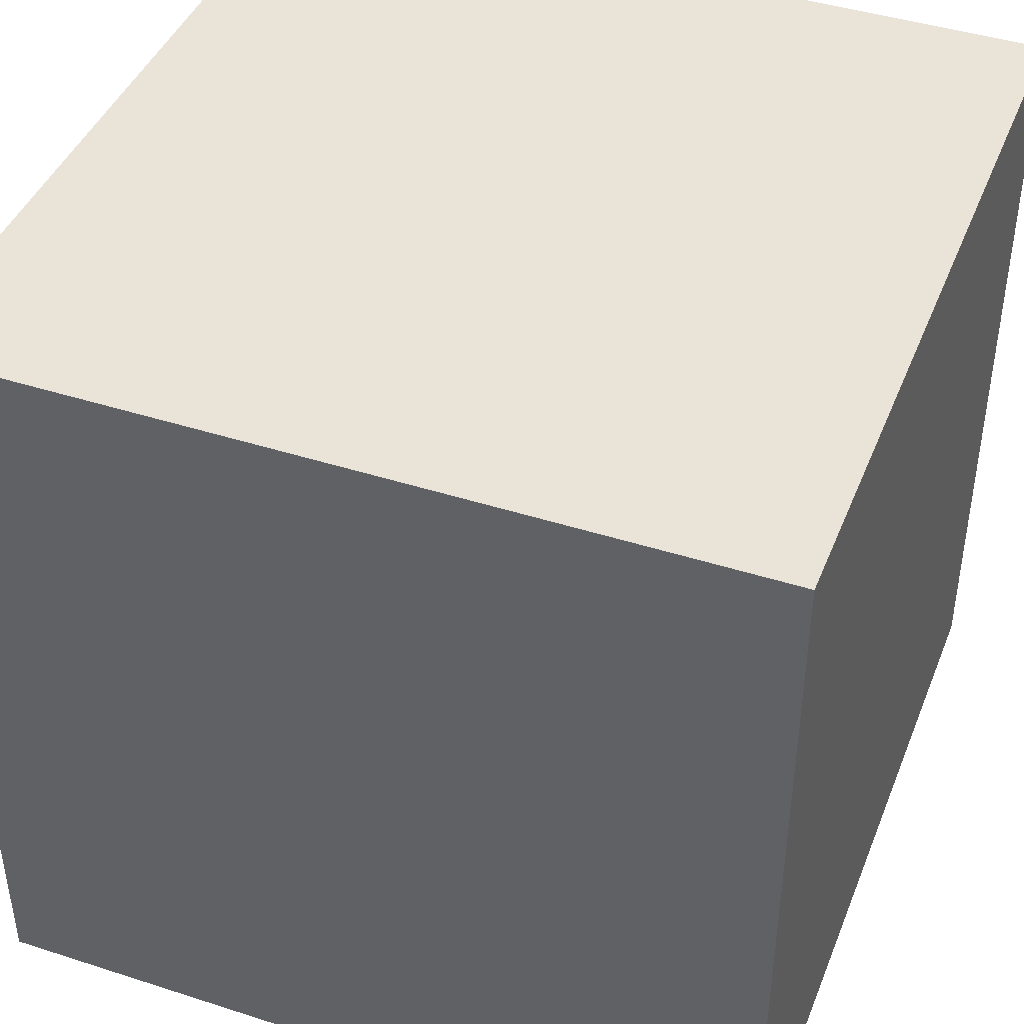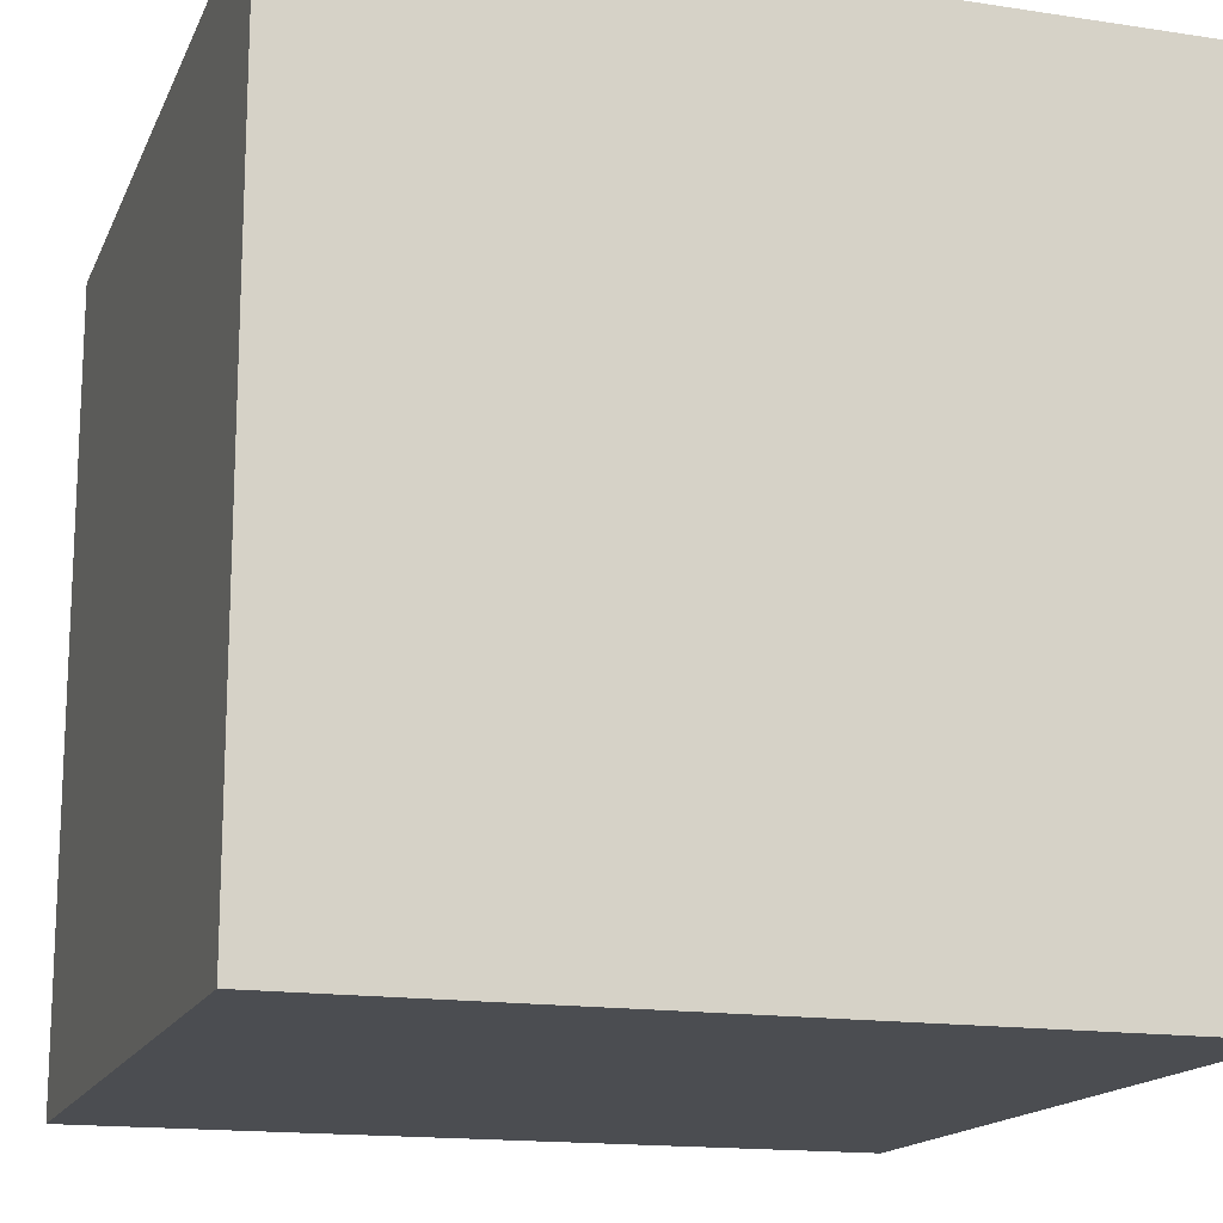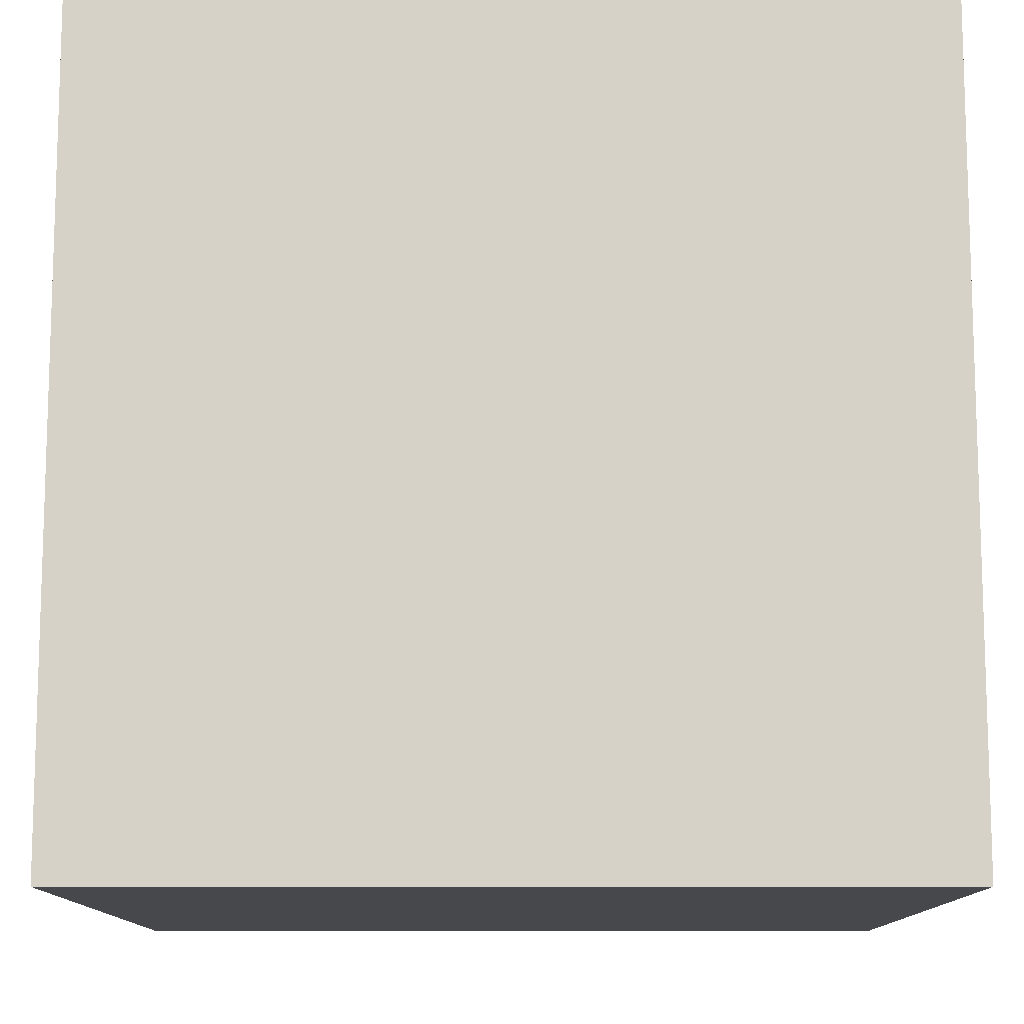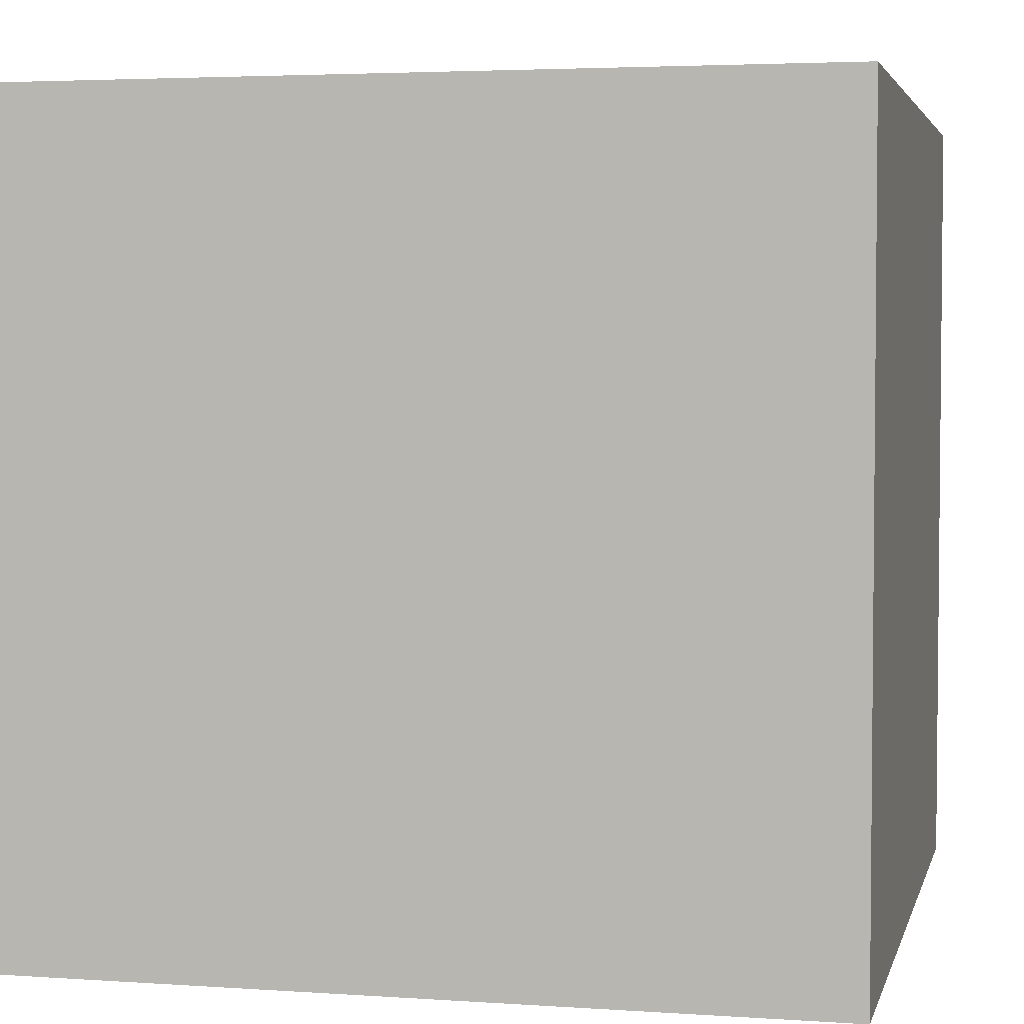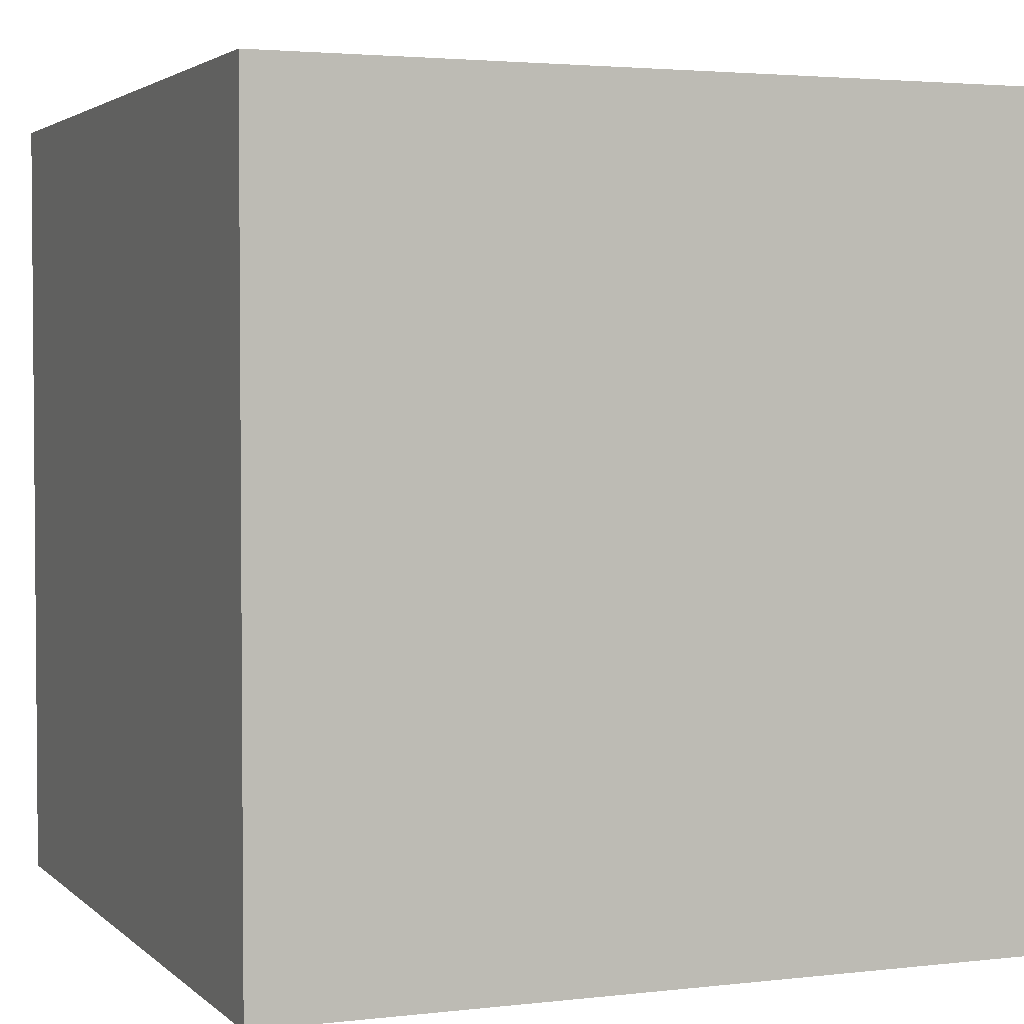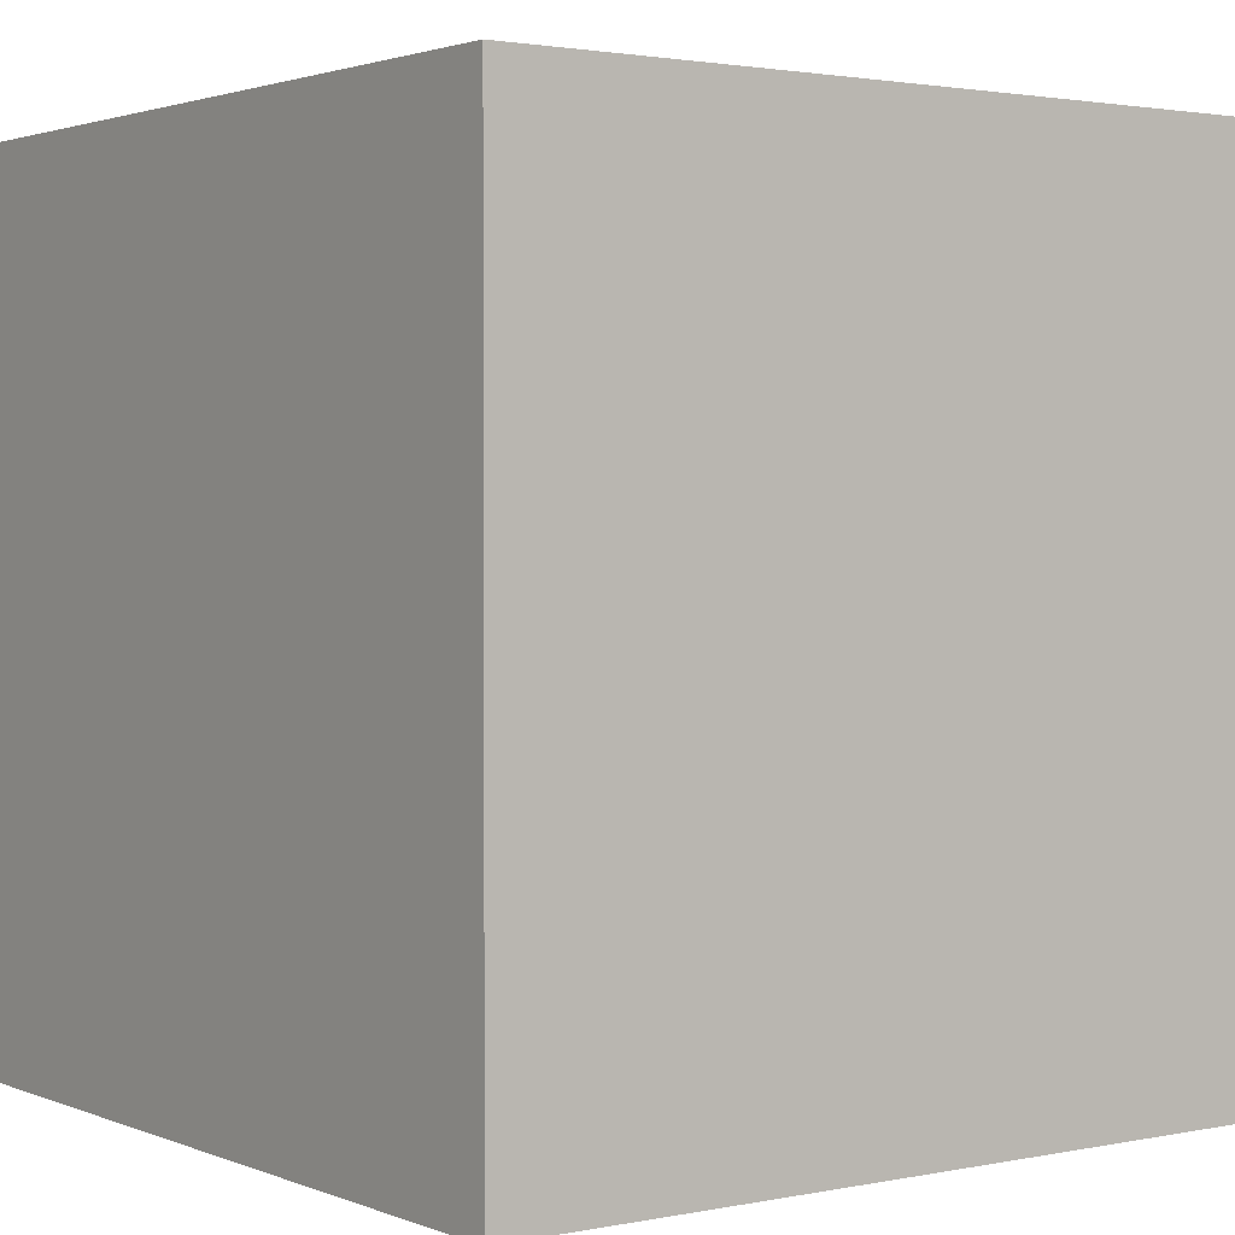
<metadata>
{"format":"obj","ext":"obj","renderer":"f3d","projection":"perspective","resolution":1024,"background":"white","views":[{"elev":43.0,"azim":110.9,"up":"+Y"},{"elev":-15.8,"azim":162.3,"up":"+Y"},{"elev":78.4,"azim":-180.0,"up":"+Z"},{"elev":3.6,"azim":-167.0,"up":"+Z"},{"elev":2.9,"azim":157.9,"up":"+Z"},{"elev":2.0,"azim":54.0,"up":"+Y"}]}
</metadata>
<code>
g Enemy12_Mesh (2)001
v -0.04331 0 -0.08662
v -0.04331 0 0
v 0.04331 0 0
v 0.04331 0 -0.08662
v -0.04331 0.08662 -0.08662
v -0.04331 0 -0.08662
v 0.04331 0 -0.08662
v 0.04331 0.08662 -0.08662
v 0.04331 0.08662 -0.08662
v 0.04331 0 -0.08662
v 0.04331 0 0
v 0.04331 0.08662 0
v 0.04331 0.08662 0
v 0.04331 0 0
v -0.04331 0 0
v -0.04331 0.08662 0
v -0.04331 0.08662 0
v -0.04331 0 0
v -0.04331 0 -0.08662
v -0.04331 0.08662 -0.08662
v -0.04331 0.08662 -0.08662
v 0.04331 0.08662 -0.08662
v 0.04331 0.08662 0
v -0.04331 0.08662 0
f -22 -23 -24
f -21 -22 -24
f -18 -19 -20
f -17 -18 -20
f -14 -15 -16
f -13 -14 -16
f -10 -11 -12
f -9 -10 -12
f -6 -7 -8
f -5 -6 -8
f -2 -3 -4
f -1 -2 -4

</code>
